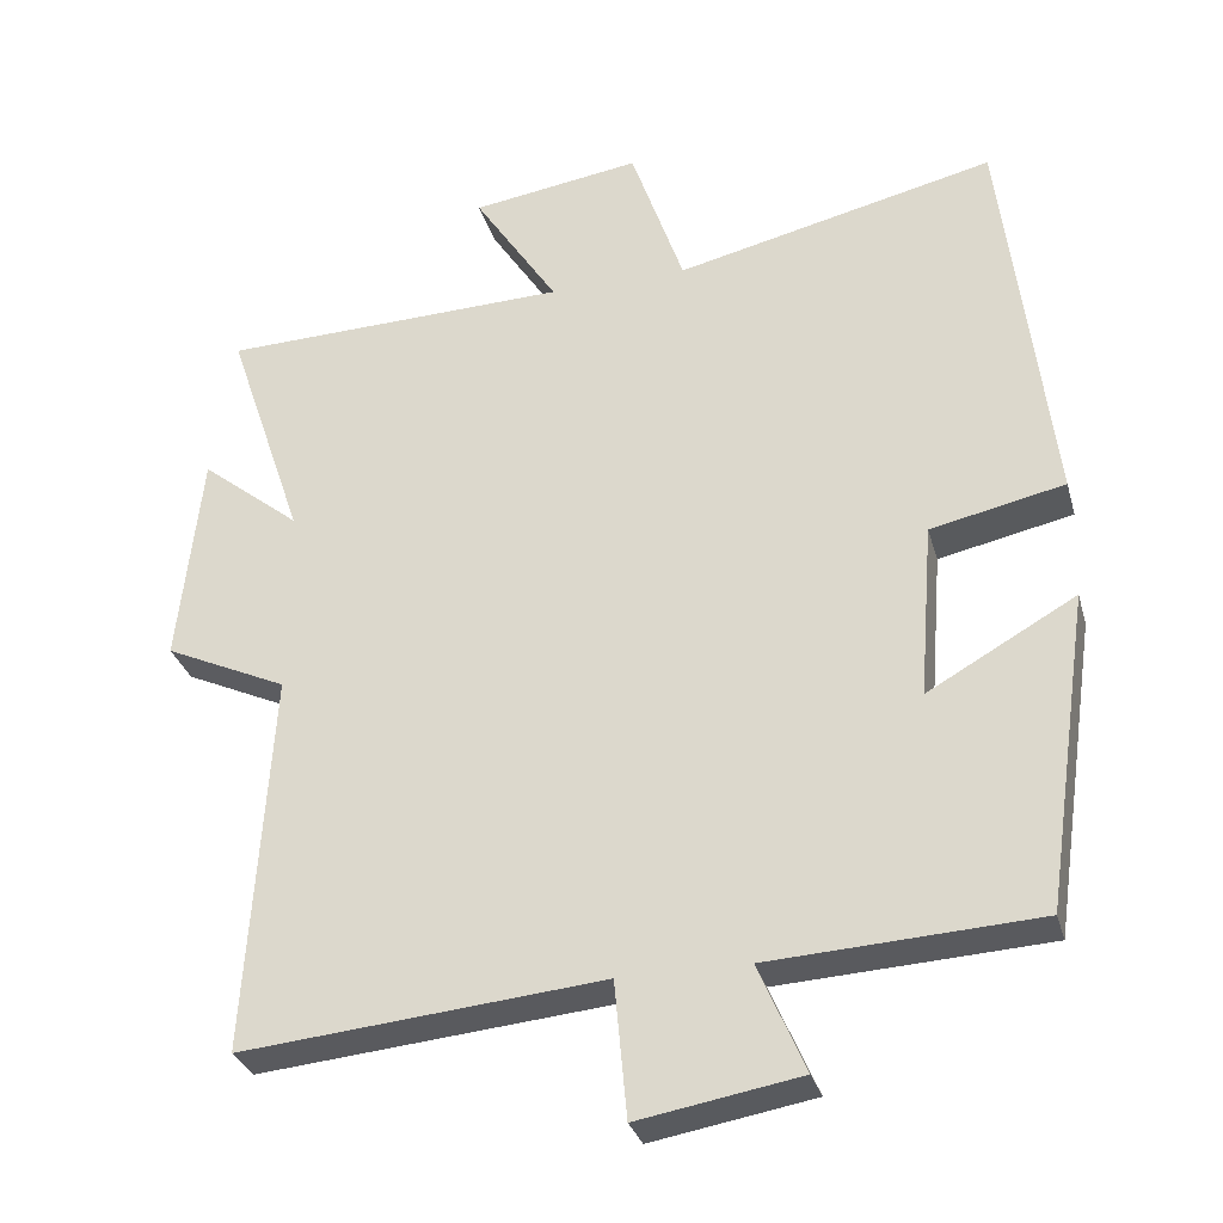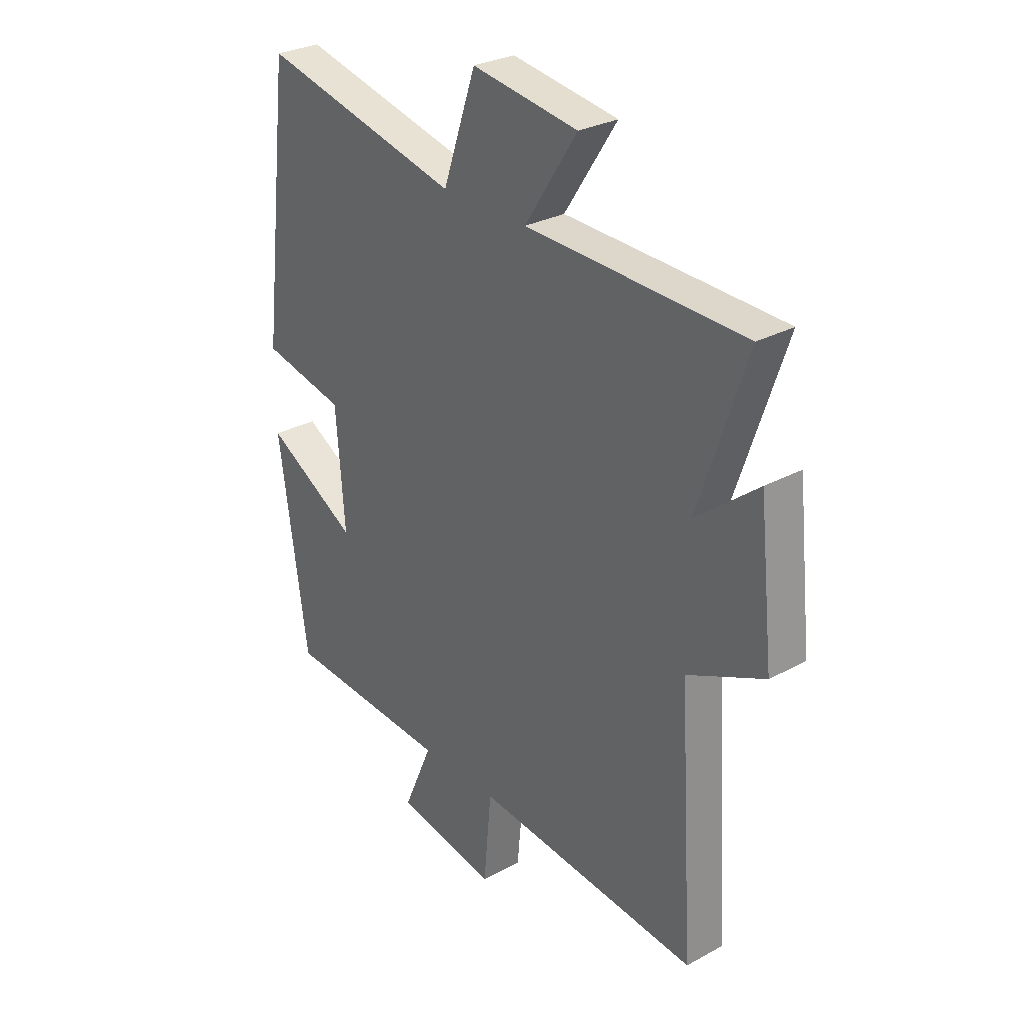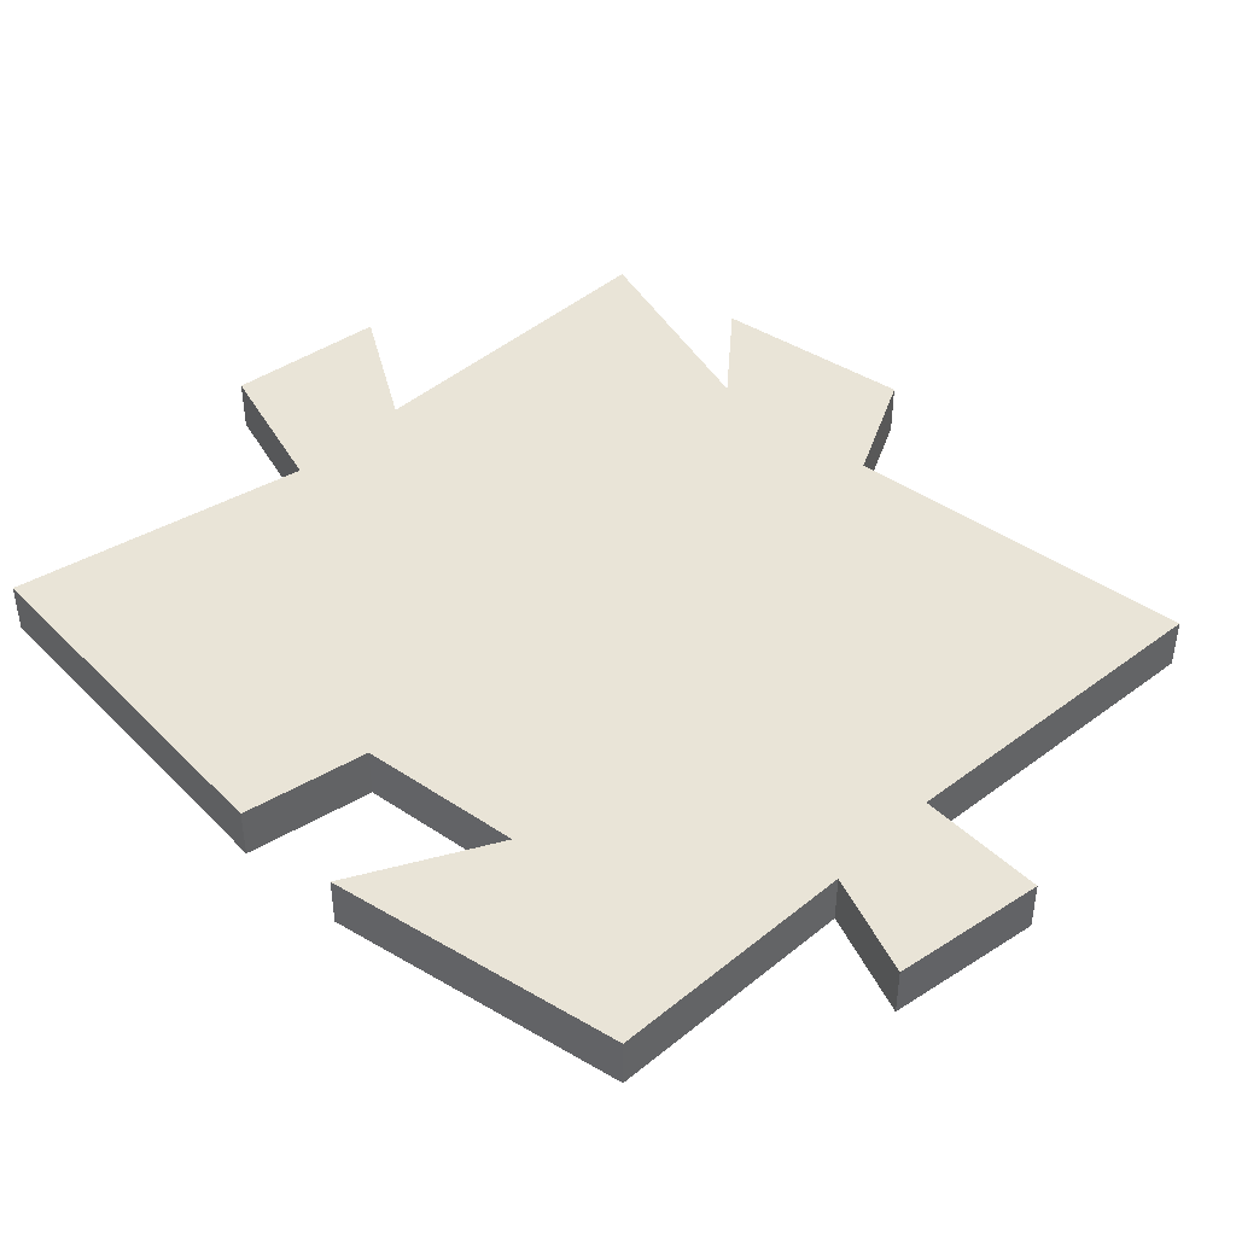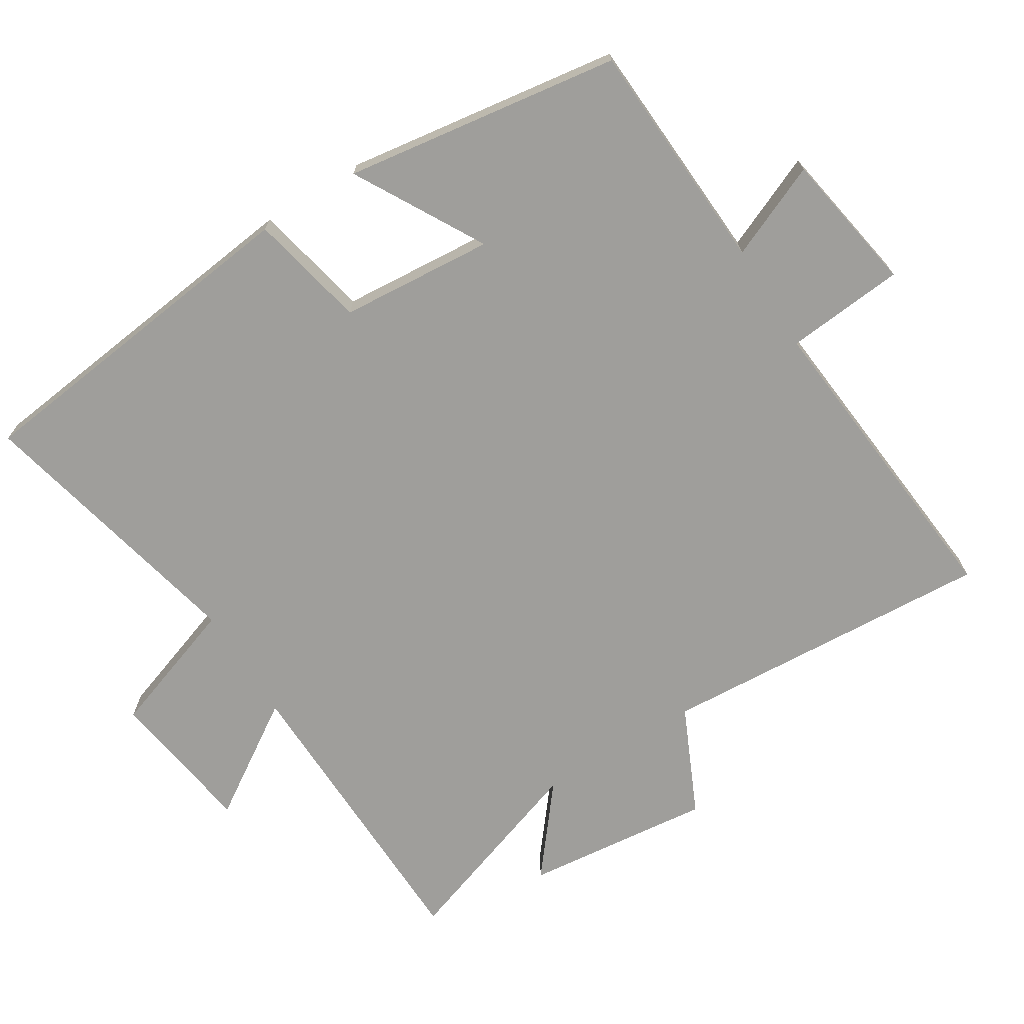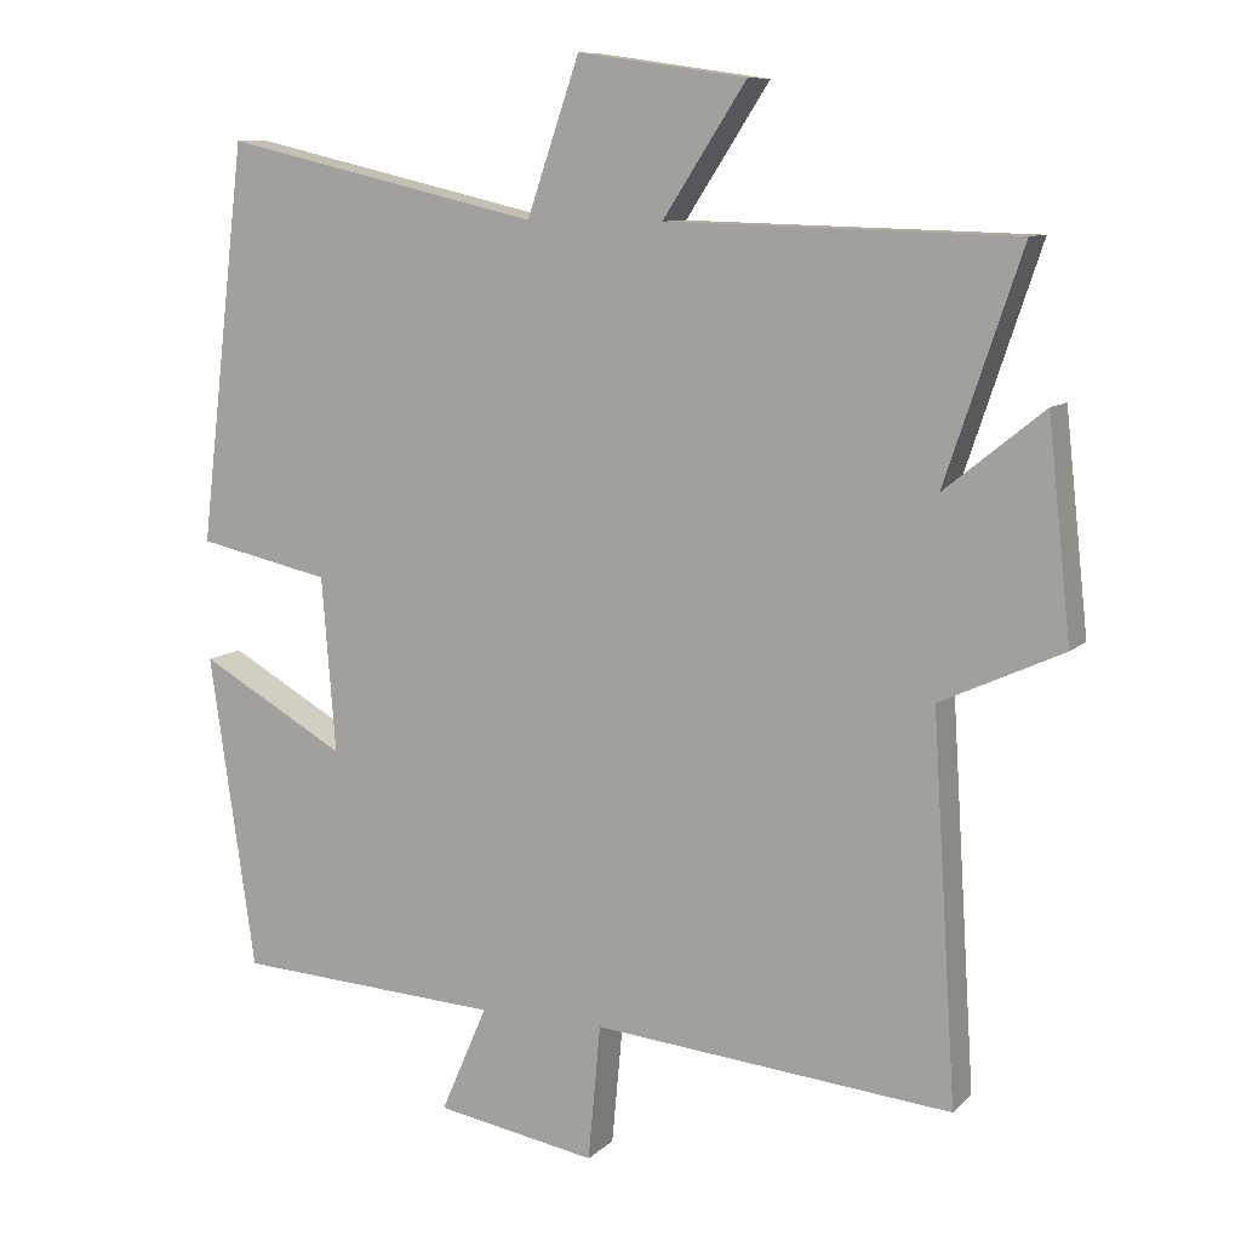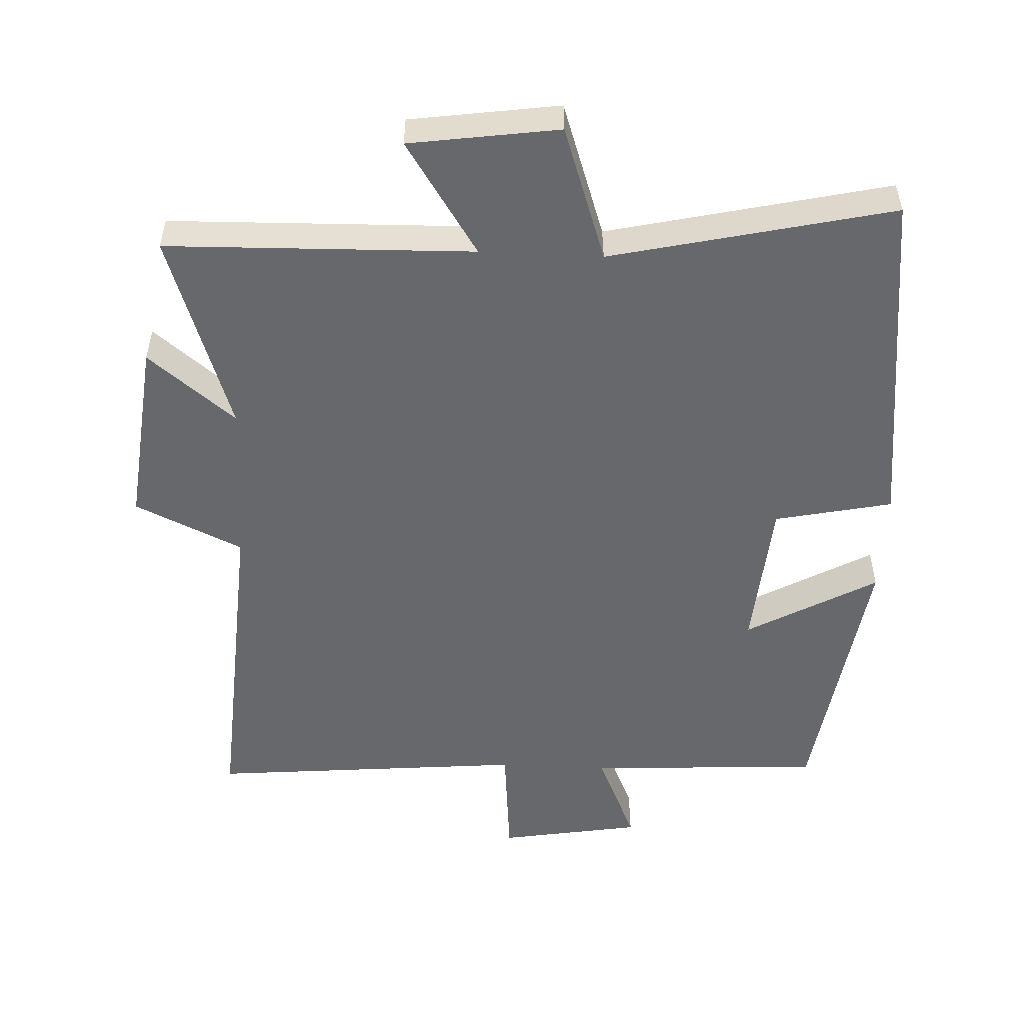
<metadata>
{"format":"obj","ext":"obj","renderer":"f3d","projection":"perspective","resolution":1024,"background":"white","views":[{"elev":-30.9,"azim":15.0,"up":"+Z"},{"elev":29.0,"azim":-129.0,"up":"+Z"},{"elev":43.1,"azim":133.0,"up":"+Y"},{"elev":-70.8,"azim":121.9,"up":"+Y"},{"elev":9.4,"azim":-154.8,"up":"+Z"},{"elev":-52.4,"azim":-2.7,"up":"+Y"}]}
</metadata>
<code>
v 0.441 0.07 -0.481
v 0.097 0.07 -0.5
v 0.157 0.07 -0.639
v -0.051 0.07 -0.675
v -0.067 0.07 -0.5
v -0.531 0.07 -0.543
v -0.5 0.07 -0.051
v -0.658 0.07 0.022
v -0.628 0.07 0.298
v -0.5 0.07 0.195
v -0.599 0.07 0.488
v -0.15 0.07 0.5
v -0.258 0.07 0.666
v -0.04 0.07 0.698
v 0.028 0.07 0.5
v 0.439 0.07 0.595
v 0.5 0.07 0.081
v 0.328 0.07 0.044
v 0.31 0.07 -0.182
v 0.5 0.07 -0.075
v 0.441 0 -0.481
v 0.097 0 -0.5
v 0.157 0 -0.639
v -0.051 0 -0.675
v -0.067 0 -0.5
v -0.531 0 -0.543
v -0.5 0 -0.051
v -0.658 0 0.022
v -0.628 0 0.298
v -0.5 0 0.195
v -0.599 0 0.488
v -0.15 0 0.5
v -0.258 0 0.666
v -0.04 0 0.698
v 0.028 0 0.5
v 0.439 0 0.595
v 0.5 0 0.081
v 0.328 0 0.044
v 0.31 0 -0.182
v 0.5 0 -0.075
f 19 20 1 2
f 18 19 2
f 15 16 17 18
f 15 18 2
f 12 13 14 15
f 10 11 12 15
f 10 15 2
f 7 8 9 10
f 7 10 2 3
f 5 6 7
f 5 7 3
f 3 4 5
f 22 21 40 39
f 22 39 38
f 38 37 36 35
f 22 38 35
f 35 34 33 32
f 35 32 31 30
f 22 35 30
f 30 29 28 27
f 23 22 30 27
f 27 26 25
f 23 27 25
f 25 24 23
f 1 21 22 2
f 2 22 23 3
f 3 23 24 4
f 4 24 25 5
f 5 25 26 6
f 6 26 27 7
f 7 27 28 8
f 8 28 29 9
f 9 29 30 10
f 10 30 31 11
f 11 31 32 12
f 12 32 33 13
f 13 33 34 14
f 14 34 35 15
f 15 35 36 16
f 16 36 37 17
f 17 37 38 18
f 18 38 39 19
f 19 39 40 20
f 20 40 21 1

</code>
